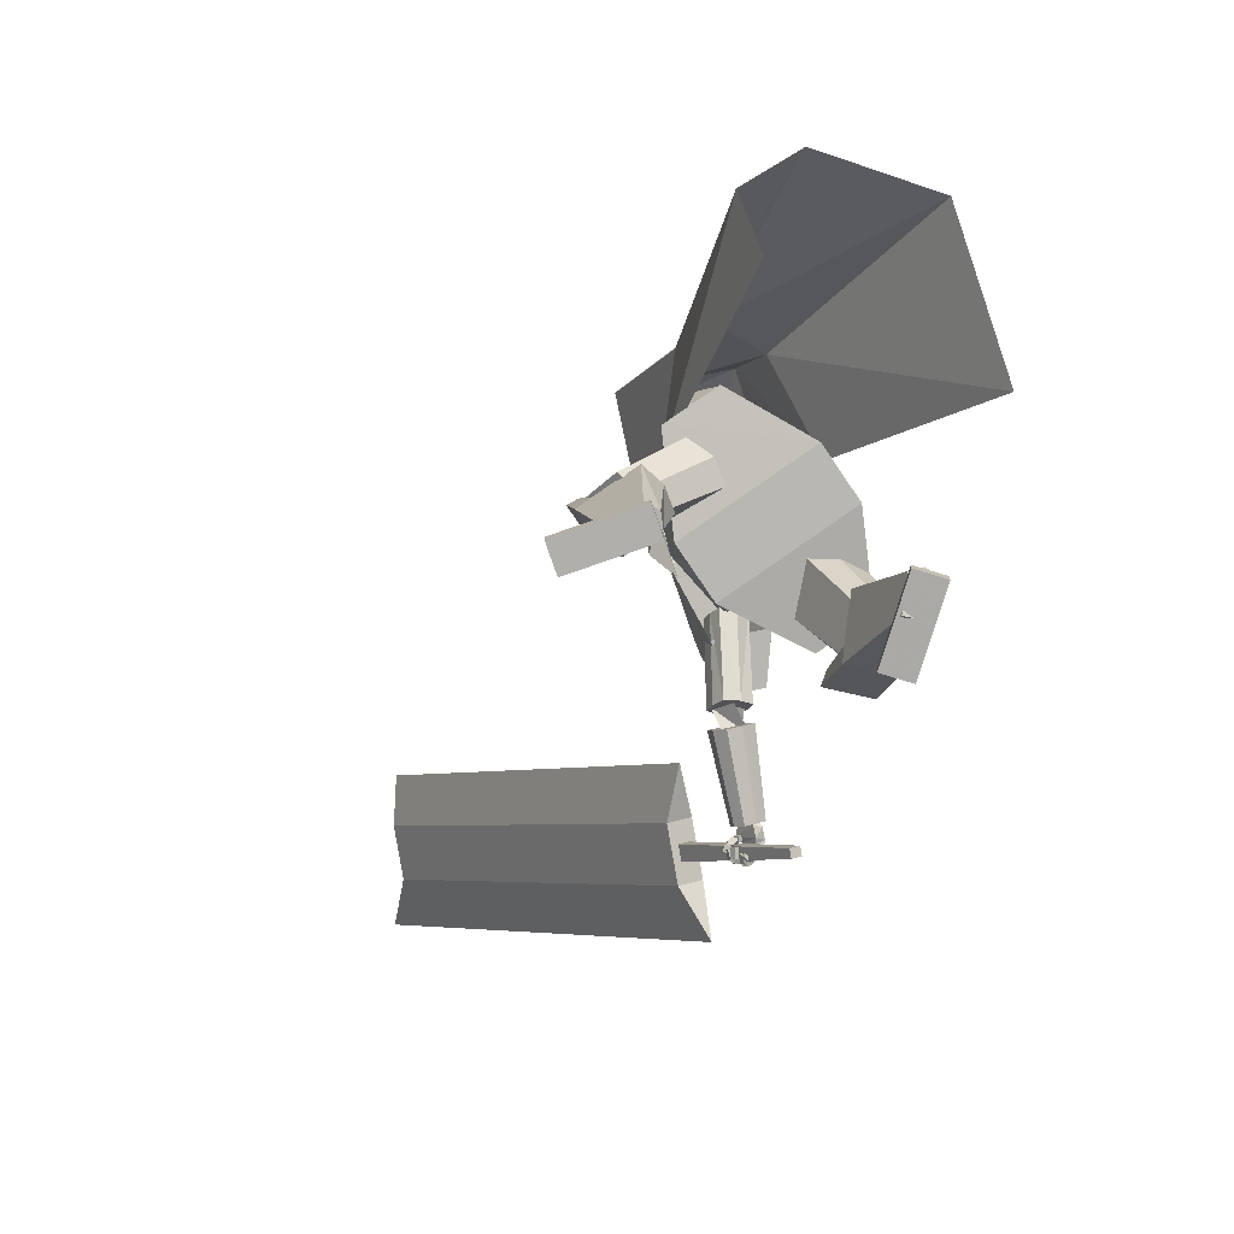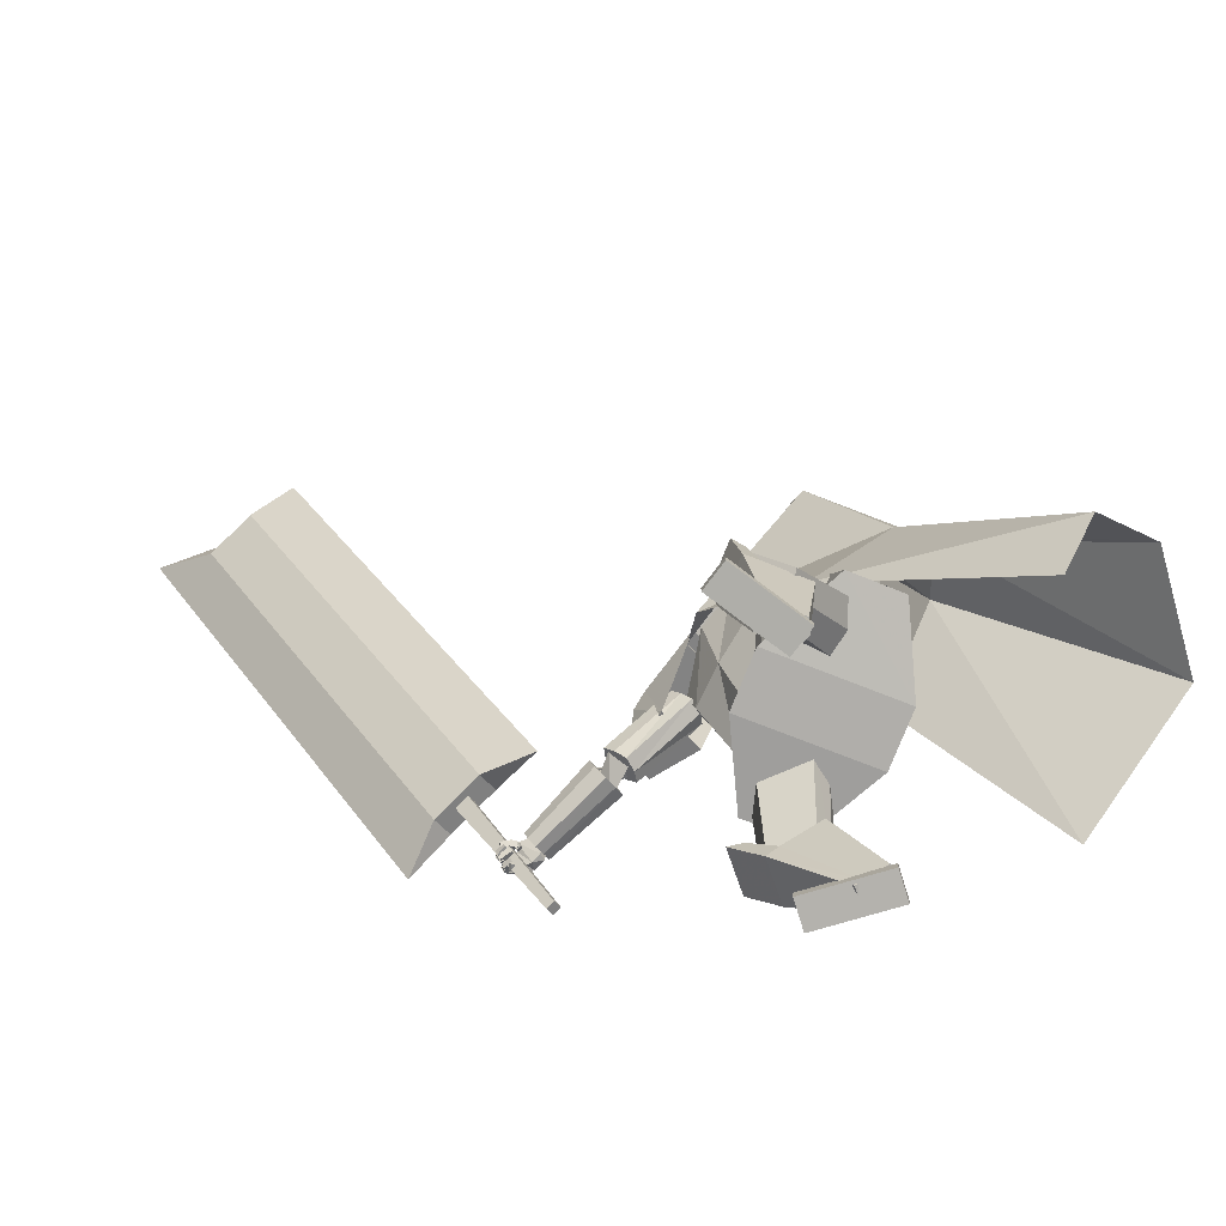
<metadata>
{"format":"obj","ext":"obj","renderer":"f3d","projection":"perspective","resolution":1024,"background":"white","views":[{"elev":-79.2,"azim":124.3,"up":"+Y"},{"elev":-79.0,"azim":68.1,"up":"+Y"}]}
</metadata>
<code>
o Cube.004
v 2.102 0.63 -1.103
v -0.3258 4.222 1.323
v -0.03727 0.6085 -2.215
v -0.7316 4.569 0.4602
v 2.67 1.094 -1.227
v 1.272 4.782 0.8518
v 1.56 1.353 -2.723
v 0.7911 5.106 -0.04275
v 0.06972 3.849 1.392
v -0.6261 4.239 0.211
v 0.9918 4.911 -0.28
v 1.505 4.476 0.8167
v 0.02493 2.929 -0.5258
v 1.082 3.556 -0.6294
v 1.649 3.16 0.0393
v 0.9336 2.5 0.6939
v 0.08267 4.856 0.1913
v 2.617 1.306 -1.922
v 1.101 5.02 0.3754
v 1.249 4.693 0.2683
v 0.4836 4.483 1.074
v 1.672 3.18 -0.3723
v -0.3156 4.276 1.339
v -0.7215 4.623 0.4772
v 0.4559 4.674 1.165
v 0.05188 5.05 0.2838
v 0.8976 0.03305 1.805
v 0.9011 0.1718 1.806
v 0.6527 0.04396 0.8938
v 0.6562 0.1827 0.8945
v 1.225 0.02527 1.717
v 1.229 0.164 1.718
v 0.9802 0.03618 0.8057
v 0.9837 0.1749 0.8064
v 0.1191 4.567 1.11
v 0.1236 5.343 0.8273
v 0.09415 4.564 0.9586
v 0.1093 5.341 0.7404
v 0.1543 5.286 0.6765
v 0.2037 5.153 0.561
v 0.165 4.902 0.533
v 0.1927 4.771 0.7146
v 0.1971 4.699 0.7223
v 0.2008 5.291 0.9245
v 0.2827 5.161 1.006
v 0.2396 4.923 1.034
v 0.1901 4.775 1.011
v 0.1732 4.703 0.9274
v 0.1025 4.565 1.009
v 0.114 5.342 0.7693
v 0.217 4.701 0.8424
v 0.2149 4.774 0.8488
v 0.2183 4.904 0.6794
v 0.2516 5.154 0.6747
v 0.1913 5.286 0.7244
v 0.06462 5.346 0.7477
v 0.0896 4.567 1.114
v 0.06468 4.564 0.9635
v 0.07897 5.348 0.8345
v 0.1476 4.676 1.101
v 0.1649 4.784 1.133
v 0.1114 4.931 1.176
v 0.1962 5.165 1.095
v 0.1492 5.295 1.008
v 0.1001 4.692 0.7384
v 0.09836 4.776 0.7301
v 0.07193 4.909 0.4639
v 0.09695 5.153 0.4943
v 0.08252 5.287 0.604
v 0.0694 5.347 0.7766
v 0.07299 4.565 1.014
v 0.001222 4.57 1.129
v -0.05529 5.348 0.8567
v -0.02371 4.567 0.978
v -0.06964 5.346 0.7698
v -0.1354 5.293 0.7242
v -0.2257 5.163 0.6317
v -0.2104 4.911 0.5949
v -0.1849 4.781 0.7768
v -0.1902 4.708 0.786
v -0.0997 5.298 0.974
v -0.1574 5.173 1.079
v -0.1193 4.933 1.093
v -0.08736 4.782 1.057
v -0.1016 4.71 0.9727
v -0.0154 4.568 1.028
v -0.06486 5.346 0.7988
v -0.1704 4.711 0.9062
v -0.1627 4.784 0.911
v -0.2139 4.915 0.7506
v -0.2345 5.167 0.7547
v -0.1551 5.295 0.7815
v -0.02483 5.349 0.7624
v 0.03068 4.569 1.124
v 0.005749 4.566 0.9732
v -0.01048 5.35 0.8493
v -0.02302 4.68 1.129
v -0.02394 4.789 1.164
v 0.0476 4.933 1.186
v -0.04681 5.172 1.135
v -0.02403 5.299 1.036
v -0.09357 4.697 0.7703
v -0.09045 4.781 0.7612
v -0.1442 4.915 0.4995
v -0.1461 5.159 0.5343
v -0.09072 5.291 0.6326
v -0.02005 5.349 0.7914
v 0.01406 4.567 1.023
v 1.261 1.953 0.4829
v 1.171 4.74 0.5777
v 1.258 2.006 -0.1569
v 0.9692 4.913 0.148
v -0 1.92 -0.6142
v -0.2405 4.758 0.3894
v 0 1.794 0.9703
v 0.2954 4.278 1.112
v 1.002 4.336 -0.06278
v 1.243 4.121 0.491
v 0.4605 3.646 0.9015
v -0.3578 3.973 0.00395
v 0.3274 4.883 0.2073
v 0.3336 1.794 0.9703
v 0.3336 1.92 -0.6142
v 0.6795 4.578 0.9098
v 0.8978 3.863 0.6876
v 0.6686 4.223 -0.1709
v -1.254 1.947 0.4937
v -1.254 1.998 -0.1466
v -1.058 3.818 0.564
v -0.7671 3.578 1.063
v -0.5486 4.62 0.685
v -0.3336 1.794 0.9703
v -0.3336 1.92 -0.6142
v -0.1054 4.207 1.255
v -0.2541 3.503 1.039
v -0.8663 3.847 0.4138
v 0.953 2.975 -0.09004
v 0.9677 2.913 0.5464
v 0 2.785 -0.2254
v 0.4551 2.781 -0.1852
v 0.4107 2.712 0.6826
v 0.00097 2.709 0.7271
v -0.9366 2.946 -0.07411
v -0.9274 2.887 0.577
v -0.4551 2.781 -0.1852
v -0.4107 2.712 0.6826
v -0.9849 4.112 0.7941
v -0.7928 3.941 1.141
v -0.9249 4.208 1.531
v -1.133 4.455 1.142
v -1.216 3.961 0.815
v -0.9253 3.616 1.358
v -0.5127 4.632 0.6705
v -0.1633 4.218 1.321
v -1.307 4.349 1.246
v -1.132 4.142 1.572
v -1.668 3.877 1.185
v -1.522 3.704 1.457
v 0.6905 1.398 1.379
v 0.2899 2.555 0.4843
v 0.7559 1.107 1.003
v 0.3719 2.19 0.01404
v 1.154 1.522 1.364
v 0.8702 2.71 0.4653
v 1.219 1.23 0.9873
v 0.9522 2.345 -0.004913
v 0.9948 1.136 0.9524
v 0.6713 2.226 -0.04871
v 0.9042 1.54 1.474
v 0.5575 2.733 0.6041
v -1.609 1.279 -0.07371
v -1.003 2.638 0.2184
v -1.299 1.198 -0.4317
v -0.6166 2.536 -0.2294
v -1.312 1.059 0.2327
v -0.631 2.363 0.6019
v -1.003 0.978 -0.1252
v -0.2441 2.261 0.1538
v -1.116 1.079 -0.319
v -0.3863 2.387 -0.08864
v -1.546 1.191 0.178
v -0.9234 2.528 0.5334
v 0.7149 0.1773 1.256
v 0.6366 1.784 1.576
v 0.7145 0.1824 0.8621
v 1.013 0.1703 1.256
v 1.168 1.772 1.575
v 1.013 0.1754 0.8617
v 0.7148 0.1786 1.156
v 0.6337 1.67 1.437
v 1.013 0.1717 1.155
v 1.165 1.657 1.436
v 0.6239 1.246 1.48
v 0.6238 1.279 0.7789
v 1.155 1.267 0.7782
v 1.155 1.233 1.48
v 1.155 1.26 1.301
v 0.6243 1.273 1.301
v 0.8636 0.1799 0.7877
v 0.8641 0.1738 1.256
v 0.9021 1.778 1.575
v 0.8992 1.664 1.437
v 0.864 0.1751 1.155
v 0.8893 1.24 1.48
v 0.8933 1.269 0.7134
v -1.215 0.09992 -0.583
v -1.789 1.394 0.2451
v -0.9616 0.2777 -0.8269
v -0.9937 0.04798 -0.3901
v -1.395 1.301 0.5883
v -0.7399 0.2258 -0.634
v -1.151 0.1454 -0.6453
v -1.68 1.354 0.1085
v -0.9288 0.09344 -0.4524
v -1.285 1.262 0.4518
v -1.633 0.9613 -0.0507
v -1.186 1.299 -0.4738
v -0.7916 1.207 -0.1305
v -1.239 0.8689 0.2926
v -1.128 0.9714 0.1926
v -1.522 1.064 -0.1507
v -0.8029 0.2852 -0.7764
v -1.105 0.07395 -0.4865
v -1.592 1.348 0.4167
v -1.483 1.308 0.2802
v -1.04 0.1194 -0.5489
v -1.436 0.9151 0.1209
v -0.9411 1.286 -0.348
v -1.561 0.09395 -0.1625
v -1.56 0.2323 -0.1736
v -0.964 0.03191 -0.8908
v -0.9631 0.1702 -0.9019
v -1.298 0.1093 0.05151
v -1.297 0.2477 0.04046
v -0.7013 0.04729 -0.6768
v -0.7004 0.1856 -0.6878
v -0.734 3.841 1.228
v -1.407 3.332 1.666
v -1.446 3.464 1.762
v -0.7726 3.962 1.319
v -1.403 3.225 1.542
v -0.7192 3.727 1.114
v -1.509 3.259 1.412
v -0.8253 3.753 0.9784
v -1.567 3.562 1.691
v -0.8867 4.06 1.256
v -0.9824 3.986 1.009
v -1.662 3.472 1.435
v -1.675 3.59 1.555
v -0.9977 4.1 1.123
v -1.62 3.34 1.342
v -0.9459 3.86 0.914
v -1.705 3.174 1.532
v -2.555 3.069 1.945
v -2.501 3.014 2.046
v -1.632 3.101 1.664
v -2.606 3.15 1.862
v -1.771 3.284 1.423
v -2.609 3.274 1.904
v -1.773 3.452 1.481
v -2.471 3.097 2.143
v -1.591 3.213 1.796
v -1.663 3.487 1.742
v -2.525 3.302 2.101
v -2.472 3.222 2.183
v -1.594 3.381 1.854
v -2.58 3.357 2.001
v -1.734 3.562 1.611
v -1.668 3.369 1.831
v -1.593 3.563 1.583
v -1.853 3.475 1.642
v -1.503 3.41 1.33
v -1.666 3.161 1.725
v -1.438 3.447 1.707
v -1.863 3.277 1.526
v -1.344 3.305 1.463
v -2.52 3.266 2.128
v -2.762 3.157 2.189
v -2.582 3.31 2.082
v -2.806 3.194 2.142
v -2.549 3.036 1.977
v -2.78 3.047 2.114
v -2.608 3.063 1.91
v -2.828 3.05 2.058
v -2.71 3.21 2.203
v -2.752 3.262 2.155
v -2.8 3.019 2.033
v -2.746 3.001 2.07
v -2.668 3.296 2.178
v -2.737 3.07 1.965
v -2.655 3.008 2.02
v -2.602 3.279 2.21
v -2.67 3.22 2.18
v -2.712 3.275 2.136
v -2.781 3.04 2.008
v -2.706 3.015 2.06
v -2.697 3.211 2.174
v -2.76 3.189 2.261
v -2.735 3.249 2.157
v -2.797 3.227 2.245
v -2.728 3.164 2.14
v -2.791 3.142 2.228
v -2.766 3.202 2.123
v -2.829 3.18 2.211
v -2.767 3.207 2.254
v -2.722 3.156 2.341
v -2.817 3.205 2.279
v -2.773 3.153 2.365
v -2.778 3.15 2.225
v -2.733 3.098 2.312
v -2.828 3.147 2.25
v -2.783 3.095 2.336
v -2.745 3.162 2.335
v -2.641 3.176 2.3
v -2.726 3.138 2.383
v -2.622 3.152 2.347
v -2.747 3.103 2.307
v -2.643 3.117 2.271
v -2.727 3.079 2.354
v -2.624 3.093 2.319
v -2.777 3.198 2.236
v -2.775 3.188 2.263
v -2.809 3.21 2.24
v -2.809 3.191 2.275
v -2.79 3.167 2.217
v -2.788 3.153 2.247
v -2.821 3.178 2.221
v -2.821 3.161 2.254
v -2.747 3.146 2.335
v -2.726 3.138 2.348
v -2.769 3.143 2.353
v -2.739 3.129 2.373
v -2.751 3.111 2.317
v -2.729 3.101 2.333
v -2.776 3.108 2.334
v -2.748 3.093 2.357
v -2.732 3.194 2.169
v -2.749 3.133 2.259
v -2.784 3.217 2.174
v -2.801 3.155 2.264
v -2.756 3.147 2.131
v -2.774 3.085 2.221
v -2.808 3.169 2.137
v -2.825 3.107 2.226
v -2.748 3.131 2.252
v -2.694 3.051 2.304
v -2.788 3.13 2.291
v -2.734 3.05 2.344
v -2.781 3.086 2.217
v -2.727 3.006 2.27
v -2.821 3.085 2.257
v -2.767 3.005 2.309
v -2.726 3.065 2.309
v -2.637 3.088 2.248
v -2.695 3.031 2.341
v -2.606 3.054 2.281
v -2.74 3.015 2.269
v -2.651 3.037 2.208
v -2.709 2.981 2.302
v -2.62 3.003 2.241
v -2.774 3.142 2.237
v -2.755 3.113 2.256
v -2.803 3.142 2.265
v -2.783 3.113 2.284
v -2.795 3.115 2.216
v -2.775 3.086 2.235
v -2.823 3.114 2.244
v -2.803 3.085 2.263
v -2.712 3.049 2.298
v -2.692 3.02 2.317
v -2.74 3.048 2.326
v -2.721 3.019 2.345
v -2.732 3.022 2.277
v -2.713 2.993 2.296
v -2.76 3.021 2.305
v -2.741 2.992 2.324
v -2.757 3.139 2.138
v -2.81 3.097 2.211
v -2.799 3.165 2.122
v -2.852 3.122 2.195
v -2.771 3.094 2.102
v -2.824 3.052 2.175
v -2.812 3.12 2.086
v -2.866 3.077 2.159
v -2.807 3.098 2.203
v -2.772 3.023 2.259
v -2.851 3.096 2.228
v -2.817 3.022 2.284
v -2.827 3.059 2.164
v -2.793 2.984 2.22
v -2.872 3.057 2.189
v -2.837 2.982 2.245
v -2.786 3.033 2.25
v -2.699 3.012 2.205
v -2.775 2.999 2.286
v -2.689 2.978 2.241
v -2.813 2.99 2.219
v -2.726 2.969 2.173
v -2.802 2.957 2.255
v -2.716 2.935 2.21
v -2.827 3.109 2.184
v -2.814 3.082 2.204
v -2.858 3.108 2.202
v -2.845 3.081 2.222
v -2.839 3.085 2.16
v -2.827 3.058 2.18
v -2.87 3.084 2.178
v -2.858 3.057 2.198
v -2.795 3.023 2.253
v -2.777 3.005 2.258
v -2.814 3.014 2.273
v -2.794 2.994 2.281
v -2.803 2.999 2.228
v -2.79 2.978 2.239
v -2.828 2.991 2.25
v -2.809 2.97 2.259
v -2.761 3.062 2.101
v -2.791 3.012 2.147
v -2.792 3.06 2.079
v -2.822 3.011 2.125
v -2.743 3.029 2.078
v -2.773 2.979 2.124
v -2.774 3.027 2.056
v -2.804 2.978 2.102
v -2.79 3.006 2.151
v -2.776 2.951 2.2
v -2.824 2.992 2.146
v -2.811 2.937 2.194
v -2.774 2.981 2.118
v -2.76 2.926 2.167
v -2.809 2.967 2.113
v -2.795 2.912 2.161
v -2.771 2.955 2.184
v -2.7 2.939 2.2
v -2.782 2.933 2.214
v -2.711 2.918 2.229
v -2.773 2.919 2.158
v -2.702 2.904 2.173
v -2.784 2.898 2.187
v -2.713 2.882 2.203
v -2.79 3.01 2.134
v -2.796 2.992 2.15
v -2.812 3.008 2.12
v -2.819 2.987 2.14
v -2.781 2.993 2.116
v -2.782 2.977 2.13
v -2.803 2.988 2.106
v -2.808 2.97 2.123
v -2.785 2.949 2.183
v -2.768 2.94 2.189
v -2.803 2.938 2.188
v -2.777 2.927 2.205
v -2.785 2.929 2.164
v -2.767 2.921 2.17
v -2.798 2.917 2.175
v -2.778 2.906 2.188
v -2.595 3.276 2.163
v -2.572 3.227 2.215
v -2.646 3.277 2.187
v -2.623 3.228 2.239
v -2.617 3.221 2.121
v -2.594 3.172 2.172
v -2.668 3.222 2.145
v -2.645 3.173 2.196
v -2.561 3.201 2.219
v -2.566 3.176 2.289
v -2.601 3.24 2.23
v -2.605 3.215 2.3
v -2.613 3.154 2.199
v -2.618 3.129 2.269
v -2.652 3.193 2.21
v -2.657 3.168 2.28
v -2.579 3.163 2.321
v -2.624 3.147 2.378
v -2.608 3.211 2.312
v -2.652 3.195 2.369
v -2.624 3.128 2.276
v -2.669 3.112 2.333
v -2.652 3.176 2.267
v -2.697 3.16 2.325
v -2.585 3.217 2.203
v -2.578 3.201 2.223
v -2.608 3.229 2.209
v -2.608 3.218 2.233
v -2.606 3.177 2.185
v -2.606 3.167 2.209
v -2.636 3.197 2.194
v -2.633 3.183 2.217
v -2.582 3.173 2.283
v -2.587 3.165 2.307
v -2.603 3.201 2.288
v -2.616 3.195 2.31
v -2.609 3.146 2.267
v -2.622 3.14 2.289
v -2.633 3.177 2.267
v -2.643 3.168 2.294
v -2.512 3.268 2.019
v -2.464 3.234 2.06
v -2.535 3.121 1.919
v -2.49 3.093 1.976
v -2.342 3.297 1.944
v -2.295 3.264 1.985
v -2.363 3.151 1.842
v -2.313 3.124 1.894
v -2.834 3.807 3.021
v -2.207 8.768 6.352
v -2.96 3.97 2.802
v -2.333 8.931 6.133
v -2.261 3.906 2.765
v -1.634 8.867 6.097
v -2.387 4.069 2.547
v -1.76 9.03 5.878
v -3.453 3.637 3.044
v -2.728 9.376 6.897
v -1.827 3.918 2.319
v -1.18 9.038 5.757
v -2.833 2.305 1.782
v -2.633 4.213 3.087
v -2.885 2.373 1.691
v -2.685 4.281 2.996
v -2.74 2.321 1.741
v -2.456 4.243 3.009
v -2.793 2.389 1.65
v -2.509 4.311 2.917
f 10 4 17 8 11
f 20 19 6 12
f 12 6 21 2 9
f 21 17 26 25
f 15 12 9 16
f 22 20 12 15
f 13 10 11 14
f 3 13 14 7
f 18 22 15 5
f 5 15 16 1
f 7 14 22 18
f 14 11 20 22
f 11 8 19 20
f 17 4 24 26
f 25 26 24 23
f 4 2 23 24
f 2 21 25 23
f 8 17 21 6 19
f 27 28 30 29
f 29 30 34 33
f 33 34 32 31
f 31 32 28 27
f 29 33 31 27
f 34 30 28 32
f 69 56 38 39
f 71 108 95 58
f 91 82 81 92
f 71 49 35 57
f 100 63 64 101
f 58 95 102 65
f 69 106 93 56
f 51 52 47 48
f 52 53 46 47
f 63 100 99 62
f 70 59 36 50
f 49 51 48 35
f 67 41 42 66
f 68 40 41 67
f 53 54 45 46
f 58 65 43 37
f 65 66 42 43
f 42 41 53 52
f 41 40 54 53
f 68 69 39 40
f 40 39 55 54
f 46 45 63 62
f 47 46 62 61
f 43 42 52 51
f 37 43 51 49
f 107 96 59 70
f 58 37 49 71
f 39 38 50 55
f 55 50 36 44
f 57 94 108 71
f 38 56 70 50
f 67 104 105 68
f 93 107 70 56
f 101 64 59 96
f 45 44 64 63
f 66 103 104 67
f 65 102 103 66
f 48 47 61 60
f 35 48 60 57
f 44 36 59 64
f 68 105 106 69
f 106 76 75 93
f 94 57 60 97
f 108 94 72 86
f 88 85 84 89
f 89 84 83 90
f 73 96 107 87
f 86 72 85 88
f 78 104 103 79
f 77 105 104 78
f 90 83 82 91
f 95 74 80 102
f 102 80 79 103
f 79 89 90 78
f 78 90 91 77
f 105 77 76 106
f 77 91 92 76
f 83 99 100 82
f 84 98 99 83
f 80 88 89 79
f 74 86 88 80
f 95 108 86 74
f 76 92 87 75
f 92 81 73 87
f 75 87 107 93
f 97 60 61 98
f 54 55 44 45
f 82 100 101 81
f 85 97 98 84
f 72 94 97 85
f 81 101 96 73
f 126 121 112 117
f 117 112 110 118
f 123 111 109 122
f 121 114 116 124
f 125 124 116 119
f 141 125 119 142
f 137 117 118 138
f 140 126 117 137
f 139 120 126 140
f 138 118 125 141
f 118 110 124 125
f 112 121 124 110
f 113 123 122 115
f 120 114 121 126
f 136 129 131
f 133 132 127 128
f 131 134 116 114
f 135 119 116 134
f 146 142 119 135
f 143 144 130 129
f 145 143 129 136
f 139 145 136 120
f 144 146 135 130
f 113 115 132 133
f 120 136 131 114
f 135 134 130
f 127 132 146 144
f 113 133 145 139
f 133 128 143 145
f 128 127 144 143
f 132 115 142 146
f 109 138 141 122
f 113 139 140 123
f 123 140 137 111
f 111 137 138 109
f 122 141 142 115
f 129 130 148 147
f 134 148 130
f 129 147 131
f 150 151 157 155
f 153 151 150
f 150 149 154 153
f 152 154 149
f 157 158 156 155
f 151 152 158 157
f 152 149 156 158
f 149 150 155 156
f 159 160 162 161
f 167 168 166 165
f 165 166 164 163
f 169 170 160 159
f 167 165 163 169
f 168 162 160 170
f 166 168 170 164
f 161 167 169 159
f 163 164 170 169
f 161 162 168 167
f 171 172 174 173
f 179 180 178 177
f 177 178 176 175
f 181 182 172 171
f 179 177 175 181
f 180 174 172 182
f 178 180 182 176
f 173 179 181 171
f 175 176 182 181
f 173 174 180 179
f 197 192 187 196
f 204 201 184 193
f 203 191 186 200
f 202 190 184 201
f 199 188 191 203
f 193 184 190 198
f 183 193 198 189
f 188 195 197 191
f 200 204 193 183
f 191 197 196 186
f 199 205 195 188
f 189 198 194 185
f 185 194 205 199
f 186 196 204 200
f 185 199 203 189
f 192 202 201 187
f 189 203 200 183
f 196 187 201 204
f 202 192 197 198 190
f 195 194 198 197
f 205 194 195
f 220 215 210 219
f 227 224 207 216
f 226 214 209 223
f 225 213 207 224
f 222 211 214 226
f 216 207 213 221
f 206 216 221 212
f 211 218 220 214
f 223 227 216 206
f 214 220 219 209
f 222 228 218 211
f 212 221 217 208
f 208 217 228 222
f 209 219 227 223
f 208 222 226 212
f 215 225 224 210
f 212 226 223 206
f 219 210 224 227
f 225 215 220 221 213
f 218 217 221 220
f 228 217 218
f 229 230 232 231
f 231 232 236 235
f 235 236 234 233
f 233 234 230 229
f 231 235 233 229
f 236 232 230 234
f 243 244 242 241
f 238 237 240 239
f 241 242 237 238
f 248 251 243 241 238 239 245 249
f 239 240 246 245
f 243 251 252 244
f 248 249 250 247
f 251 248 247 252
f 249 245 246 250
f 242 244 252 247 250 246 240 237
f 259 260 258 257
f 254 253 256 255
f 257 258 253 254
f 264 267 259 257 254 255 261 265
f 255 256 262 261
f 259 267 268 260
f 264 265 266 263
f 267 264 263 268
f 265 261 262 266
f 258 260 268 263 266 262 256 253
f 269 270 272 271
f 271 272 276 275
f 275 276 274 273
f 273 274 270 269
f 271 275 273 269
f 276 272 270 274
f 285 286 280 278
f 286 287 284 280
f 287 288 282 284
f 288 285 278 282
f 279 497 499 283
f 284 282 278 280
f 296 293 285 288
f 295 296 288 287
f 294 295 287 286
f 293 294 286 285
f 277 279 289 292
f 279 283 290 289
f 283 281 291 290
f 281 277 292 291
f 292 289 294 293
f 289 290 295 294
f 290 291 296 295
f 291 292 293 296
f 297 299 300 298
f 299 303 304 300
f 303 301 302 304
f 301 297 298 302
f 299 297 301 303
f 304 302 298 300
f 305 307 308 306
f 307 311 312 308
f 311 309 310 312
f 309 305 306 310
f 307 305 309 311
f 312 310 306 308
f 313 315 316 314
f 315 319 320 316
f 319 317 318 320
f 317 313 314 318
f 315 313 317 319
f 320 318 314 316
f 321 323 324 322
f 323 327 328 324
f 327 325 326 328
f 325 321 322 326
f 323 321 325 327
f 328 326 322 324
f 329 331 332 330
f 331 335 336 332
f 335 333 334 336
f 333 329 330 334
f 331 329 333 335
f 336 334 330 332
f 337 339 340 338
f 339 343 344 340
f 343 341 342 344
f 341 337 338 342
f 339 337 341 343
f 344 342 338 340
f 345 347 348 346
f 347 351 352 348
f 351 349 350 352
f 349 345 346 350
f 347 345 349 351
f 352 350 346 348
f 353 355 356 354
f 355 359 360 356
f 359 357 358 360
f 357 353 354 358
f 355 353 357 359
f 360 358 354 356
f 361 363 364 362
f 363 367 368 364
f 367 365 366 368
f 365 361 362 366
f 363 361 365 367
f 368 366 362 364
f 369 371 372 370
f 371 375 376 372
f 375 373 374 376
f 373 369 370 374
f 371 369 373 375
f 376 374 370 372
f 377 379 380 378
f 379 383 384 380
f 383 381 382 384
f 381 377 378 382
f 379 377 381 383
f 384 382 378 380
f 385 387 388 386
f 387 391 392 388
f 391 389 390 392
f 389 385 386 390
f 387 385 389 391
f 392 390 386 388
f 393 395 396 394
f 395 399 400 396
f 399 397 398 400
f 397 393 394 398
f 395 393 397 399
f 400 398 394 396
f 401 403 404 402
f 403 407 408 404
f 407 405 406 408
f 405 401 402 406
f 403 401 405 407
f 408 406 402 404
f 409 411 412 410
f 411 415 416 412
f 415 413 414 416
f 413 409 410 414
f 411 409 413 415
f 416 414 410 412
f 417 419 420 418
f 419 423 424 420
f 423 421 422 424
f 421 417 418 422
f 419 417 421 423
f 424 422 418 420
f 425 427 428 426
f 427 431 432 428
f 431 429 430 432
f 429 425 426 430
f 427 425 429 431
f 432 430 426 428
f 433 435 436 434
f 435 439 440 436
f 439 437 438 440
f 437 433 434 438
f 435 433 437 439
f 440 438 434 436
f 441 443 444 442
f 443 447 448 444
f 447 445 446 448
f 445 441 442 446
f 443 441 445 447
f 448 446 442 444
f 449 451 452 450
f 451 455 456 452
f 455 453 454 456
f 453 449 450 454
f 451 449 453 455
f 456 454 450 452
f 457 459 460 458
f 459 463 464 460
f 463 461 462 464
f 461 457 458 462
f 459 457 461 463
f 464 462 458 460
f 465 467 468 466
f 467 471 472 468
f 471 469 470 472
f 469 465 466 470
f 467 465 469 471
f 472 470 466 468
f 473 475 476 474
f 475 479 480 476
f 479 477 478 480
f 477 473 474 478
f 475 473 477 479
f 480 478 474 476
f 481 483 484 482
f 483 487 488 484
f 487 485 486 488
f 485 481 482 486
f 483 481 485 487
f 488 486 482 484
f 489 491 492 490
f 491 495 496 492
f 495 493 494 496
f 493 489 490 494
f 491 489 493 495
f 496 494 490 492
f 500 499 503 504
f 277 498 497 279
f 283 499 500 281
f 281 500 498 277
f 501 502 504 503
f 497 498 502 501
f 498 500 504 502
f 499 497 501 503
f 512 508 514 506 510 516
f 513 514 508 507
f 507 508 512 511
f 515 516 510 509
f 509 510 506 505
f 511 512 516 515
f 505 506 514 513
f 517 518 520 519
f 519 520 524 523
f 523 524 522 521
f 521 522 518 517
f 519 523 521 517
f 524 520 518 522
f 511 509 505 507
f 515 509 511
f 513 507 505
f 62 99 98 61

</code>
